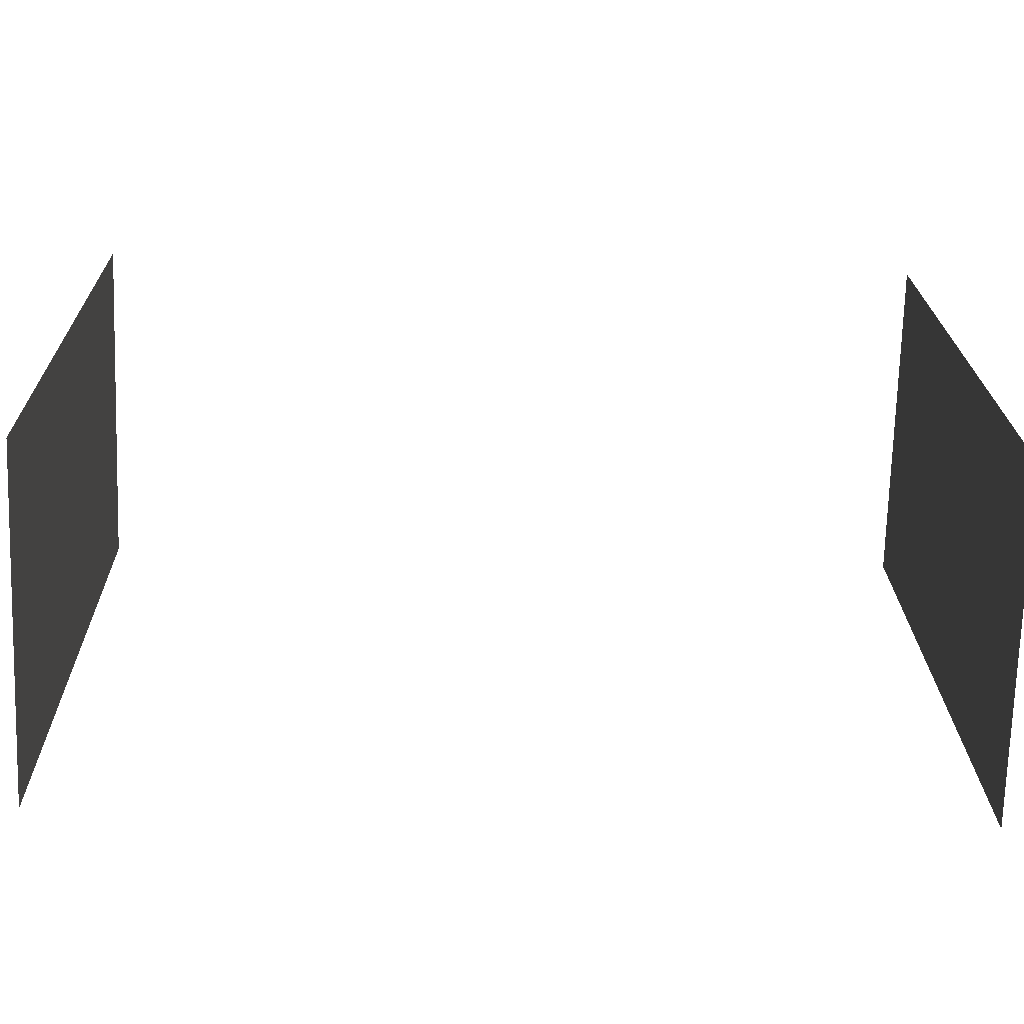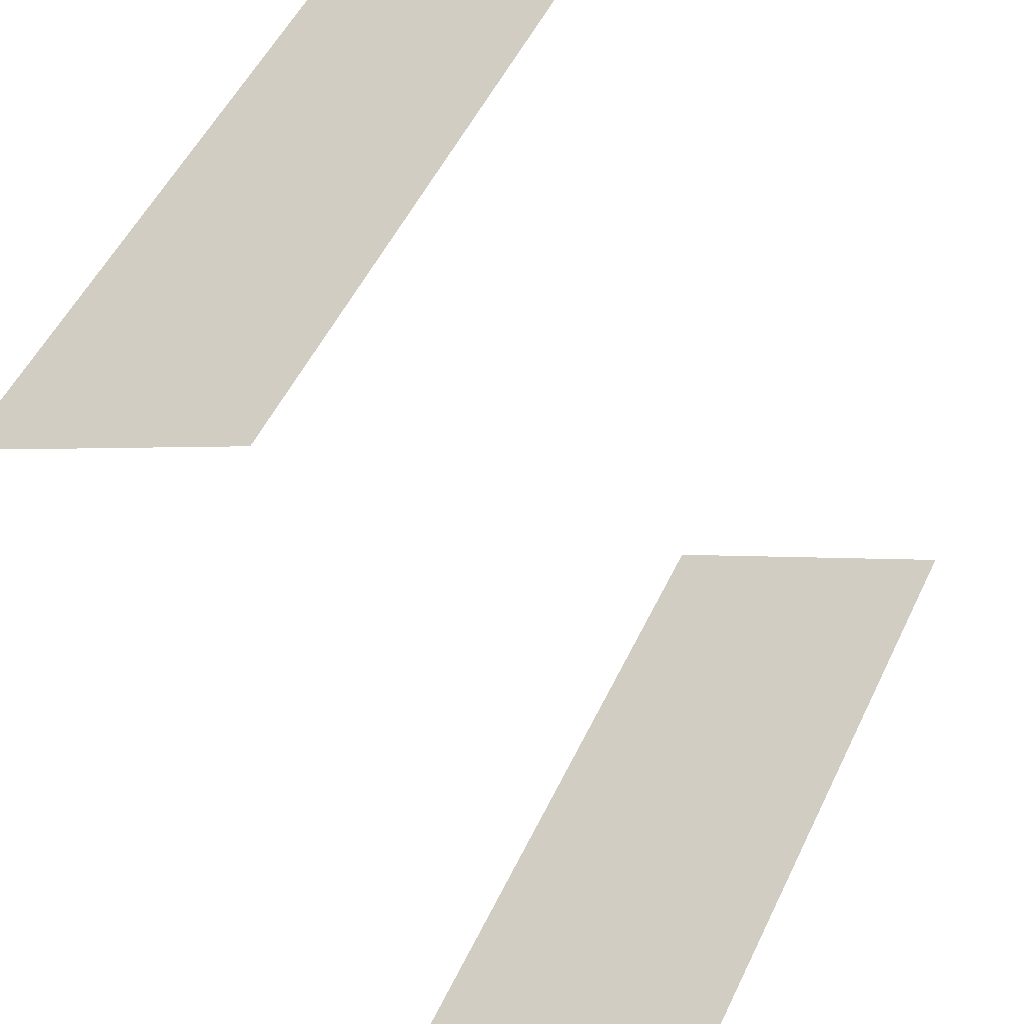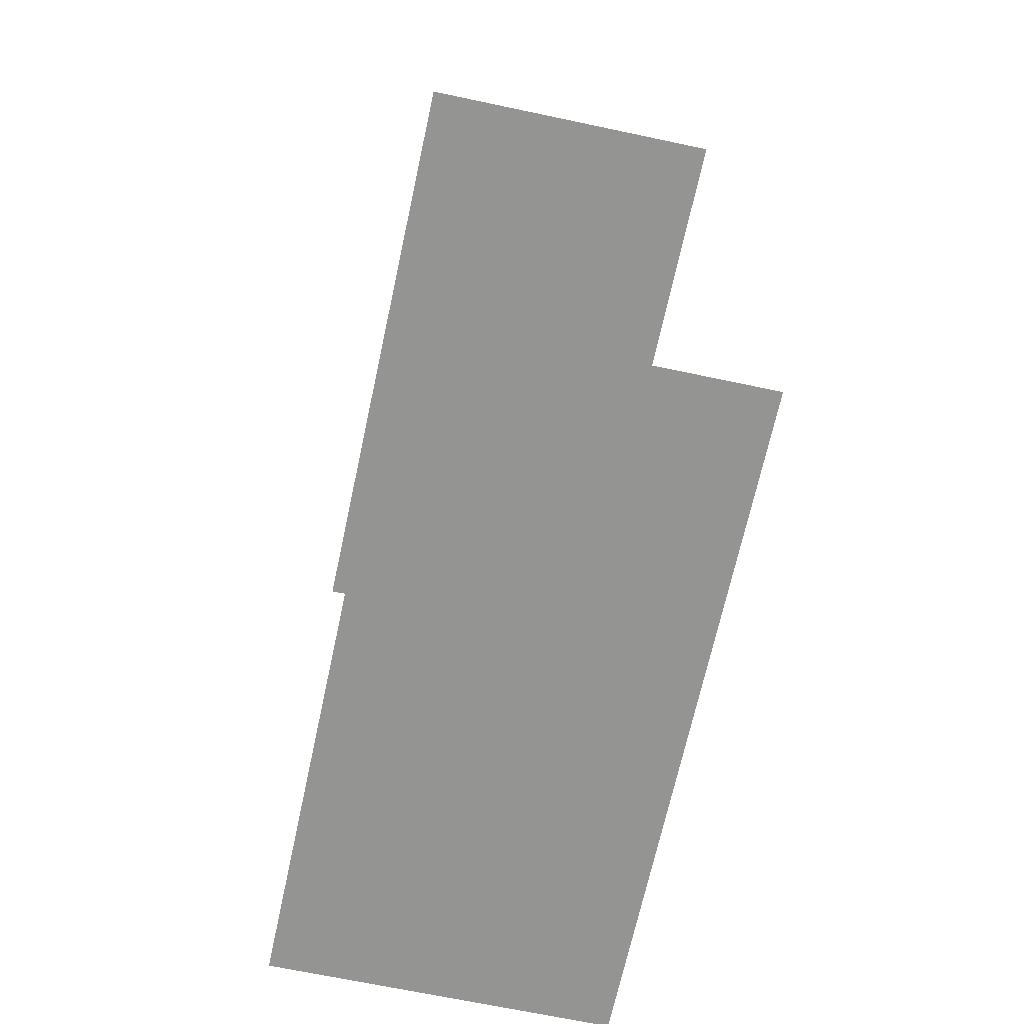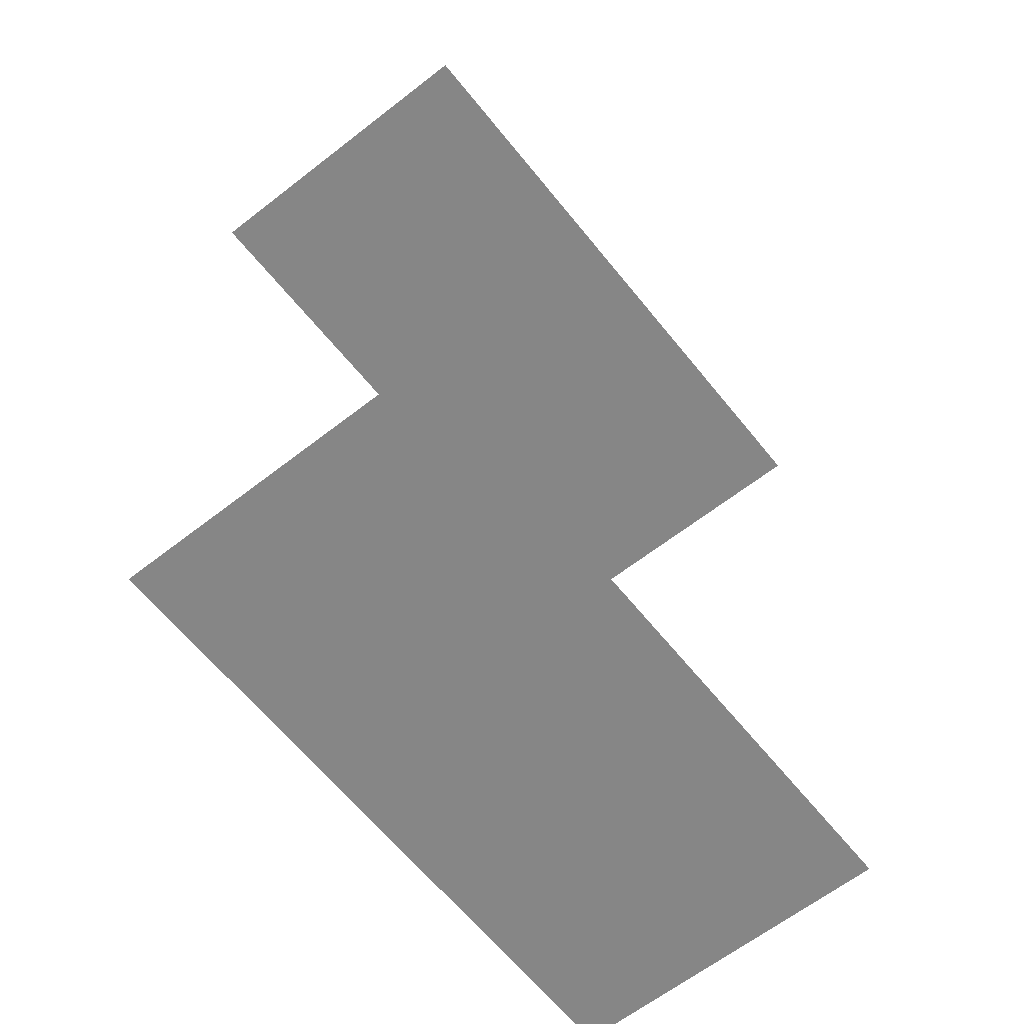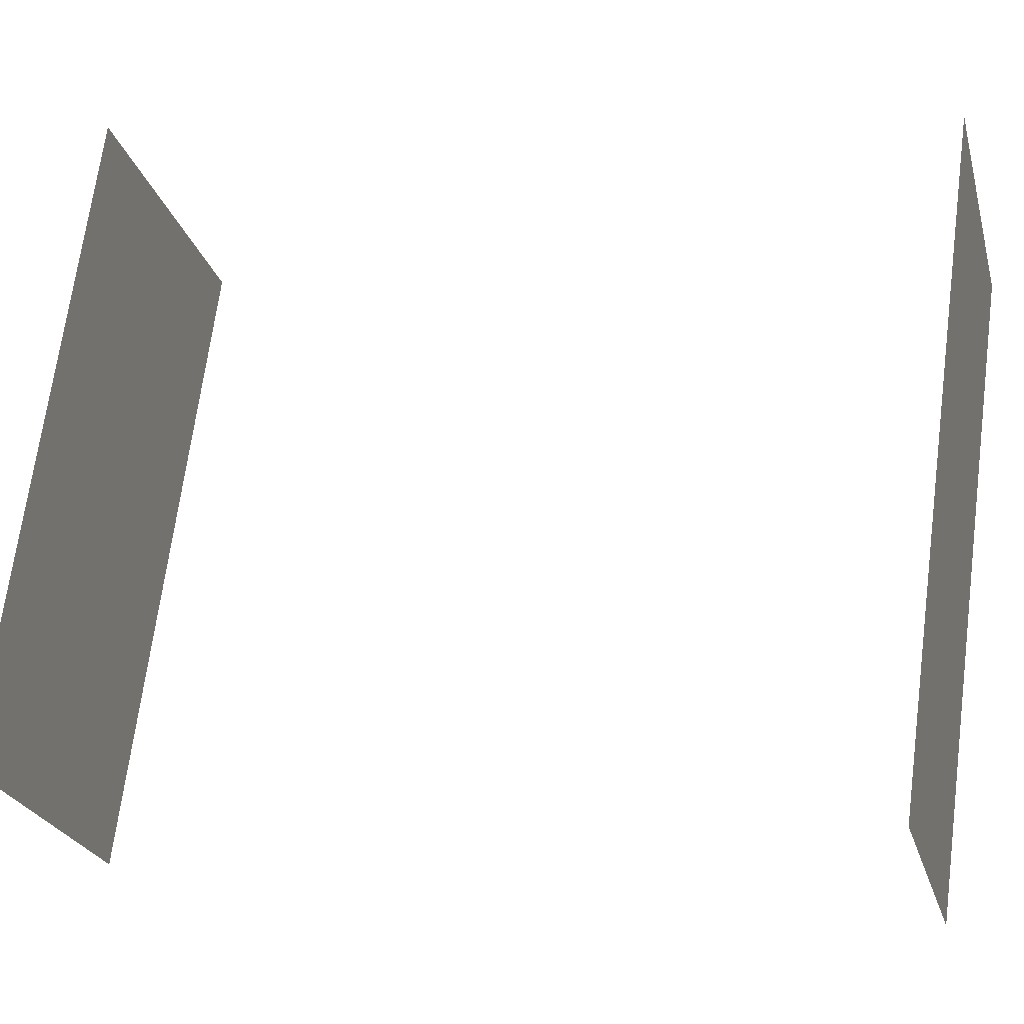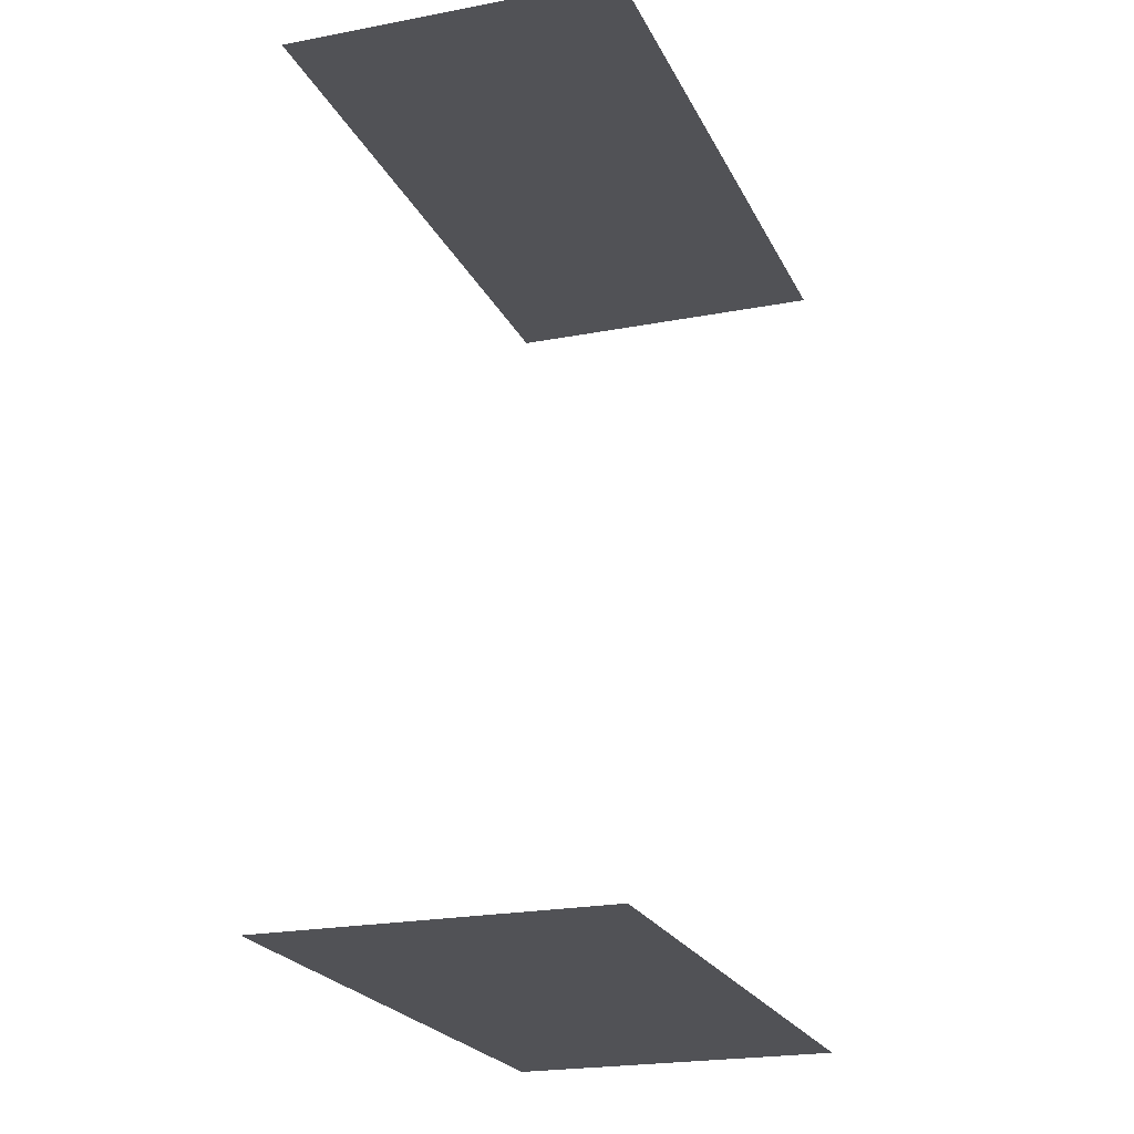
<metadata>
{"format":"obj","ext":"obj","renderer":"f3d","projection":"perspective","resolution":1024,"background":"white","views":[{"elev":-42.8,"azim":-92.0,"up":"+Y"},{"elev":-50.3,"azim":26.2,"up":"+Y"},{"elev":-67.0,"azim":-40.6,"up":"+Z"},{"elev":-62.1,"azim":-170.0,"up":"+Z"},{"elev":6.1,"azim":-74.0,"up":"+Y"},{"elev":-21.2,"azim":170.7,"up":"+Z"}]}
</metadata>
<code>
o geometryt000010000010000110010110000110000110100000010100st8
v 885.2 -49.58 144.7
v 898.4 -56.79 144.7
v 884 -83.36 144.7
v 870.7 -76.16 144.7
v 885.2 -49.58 183.1
v 870.7 -76.16 183.1
v 884 -83.36 183.1
v 898.4 -56.79 183.1
f 1 2 3
f 1 3 4
f 5 6 7
f 8 5 7

</code>
